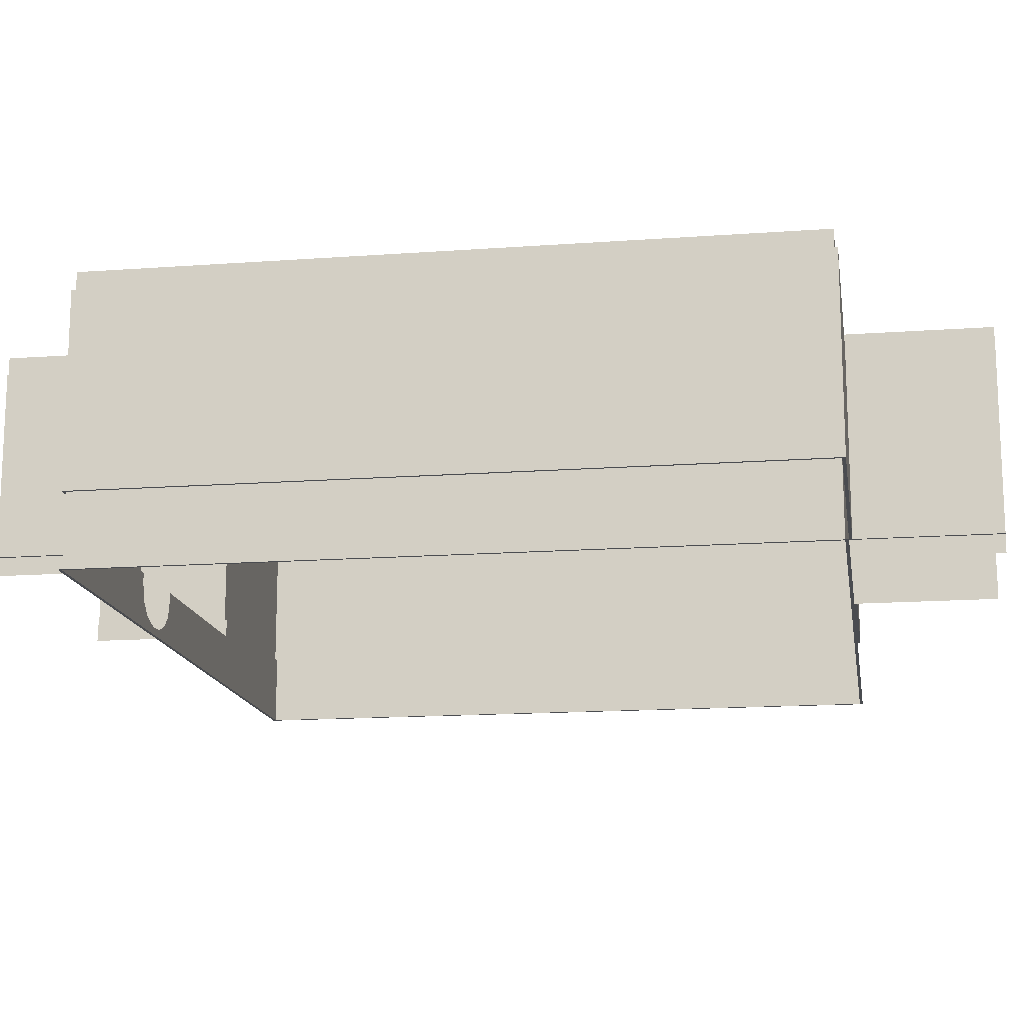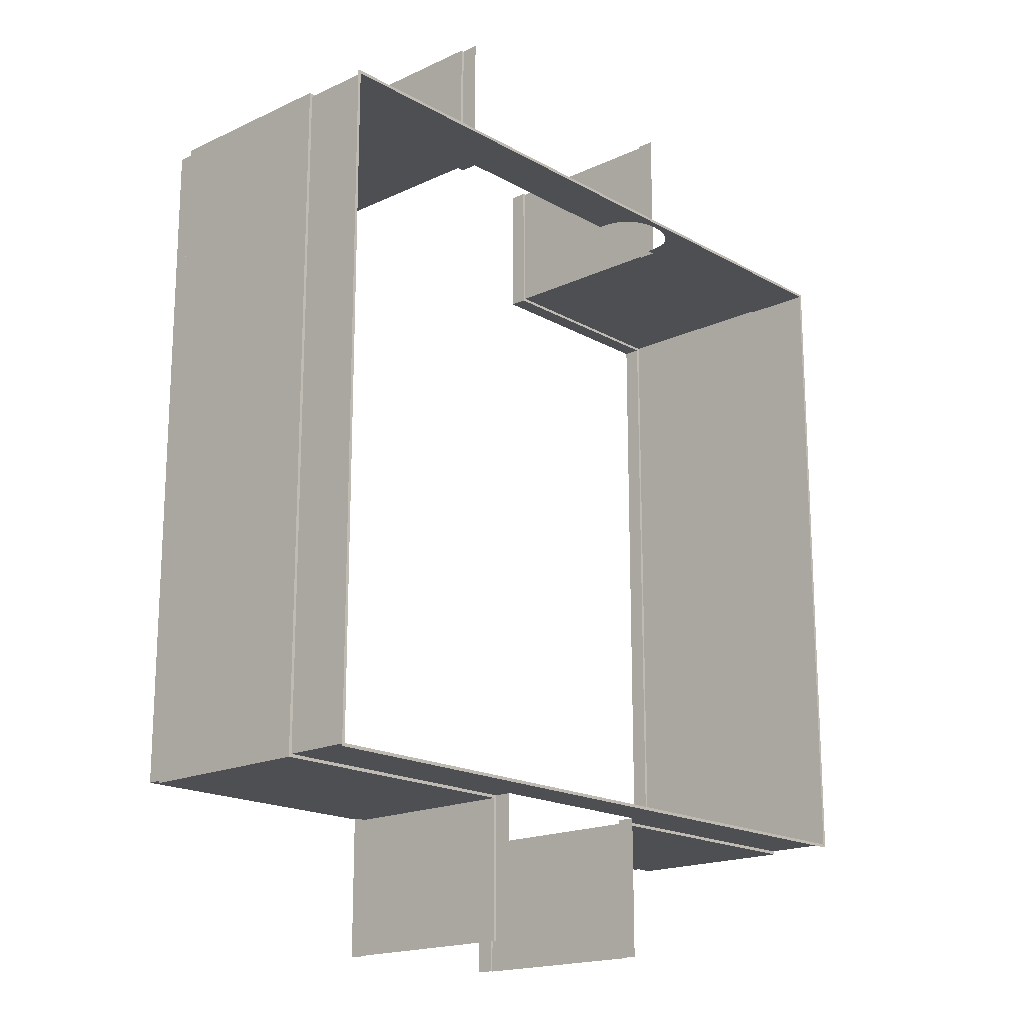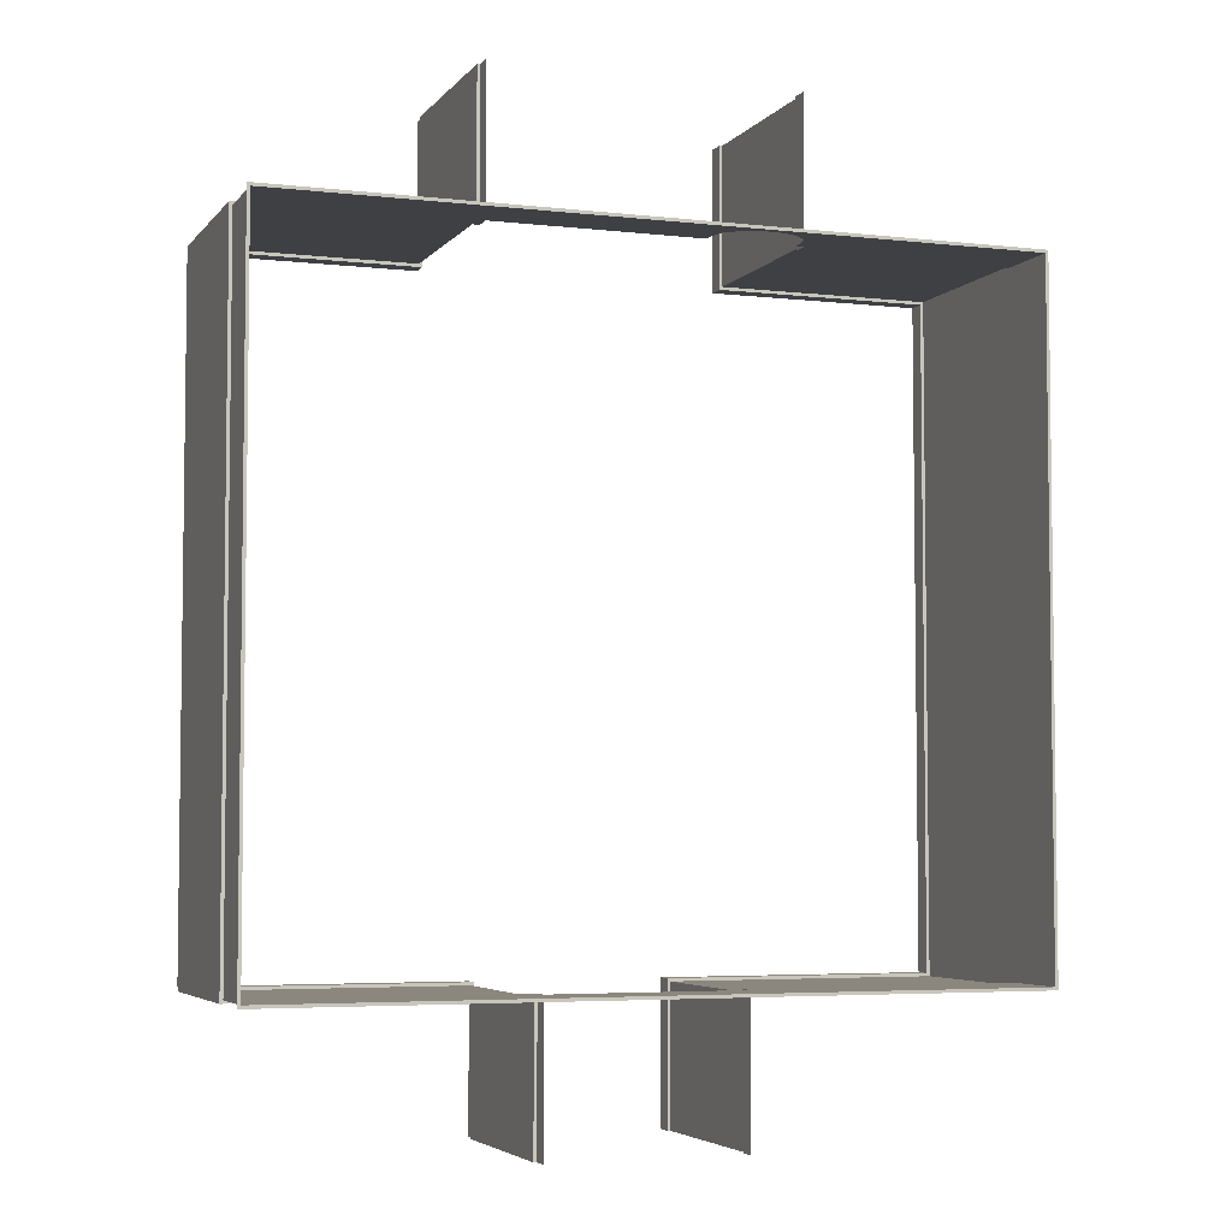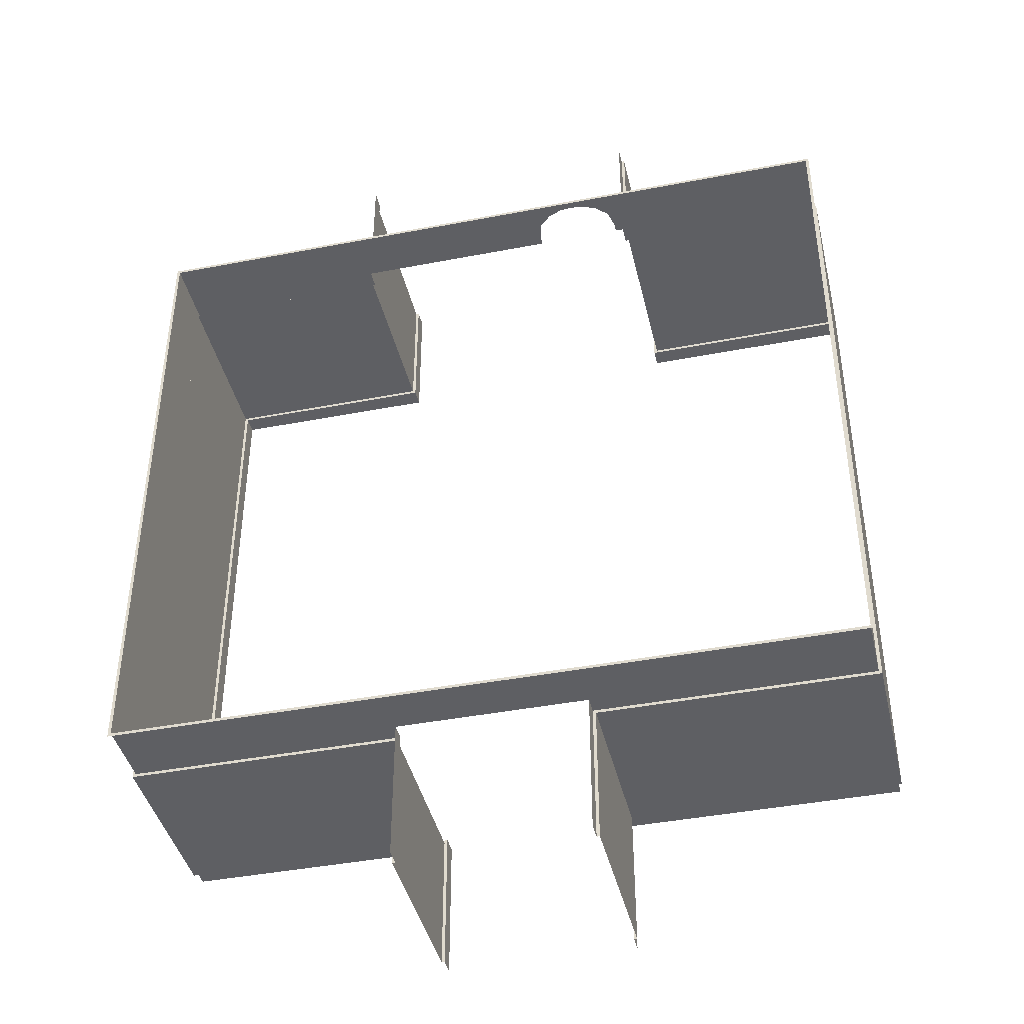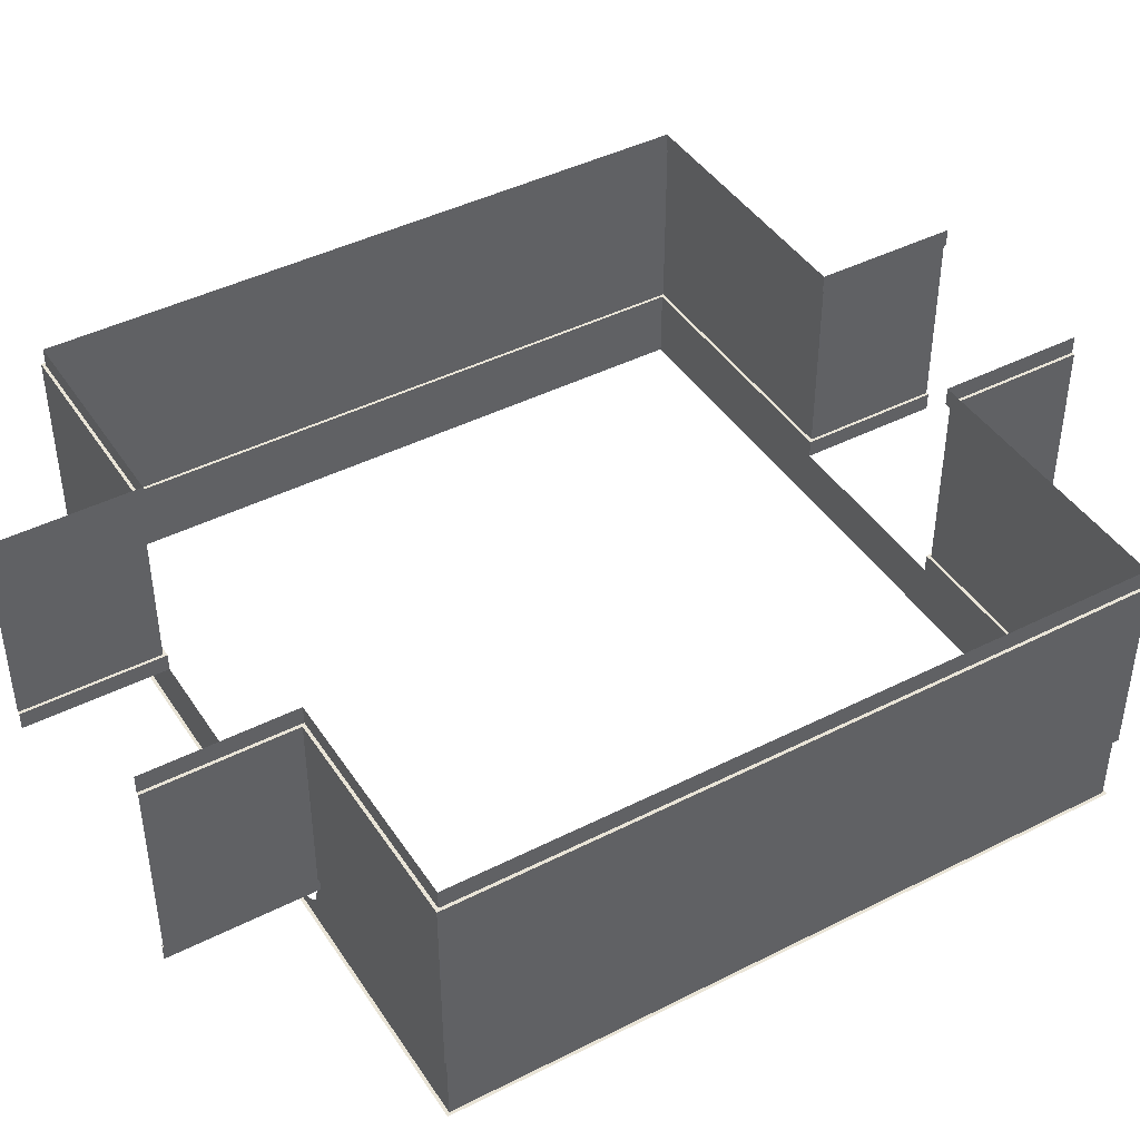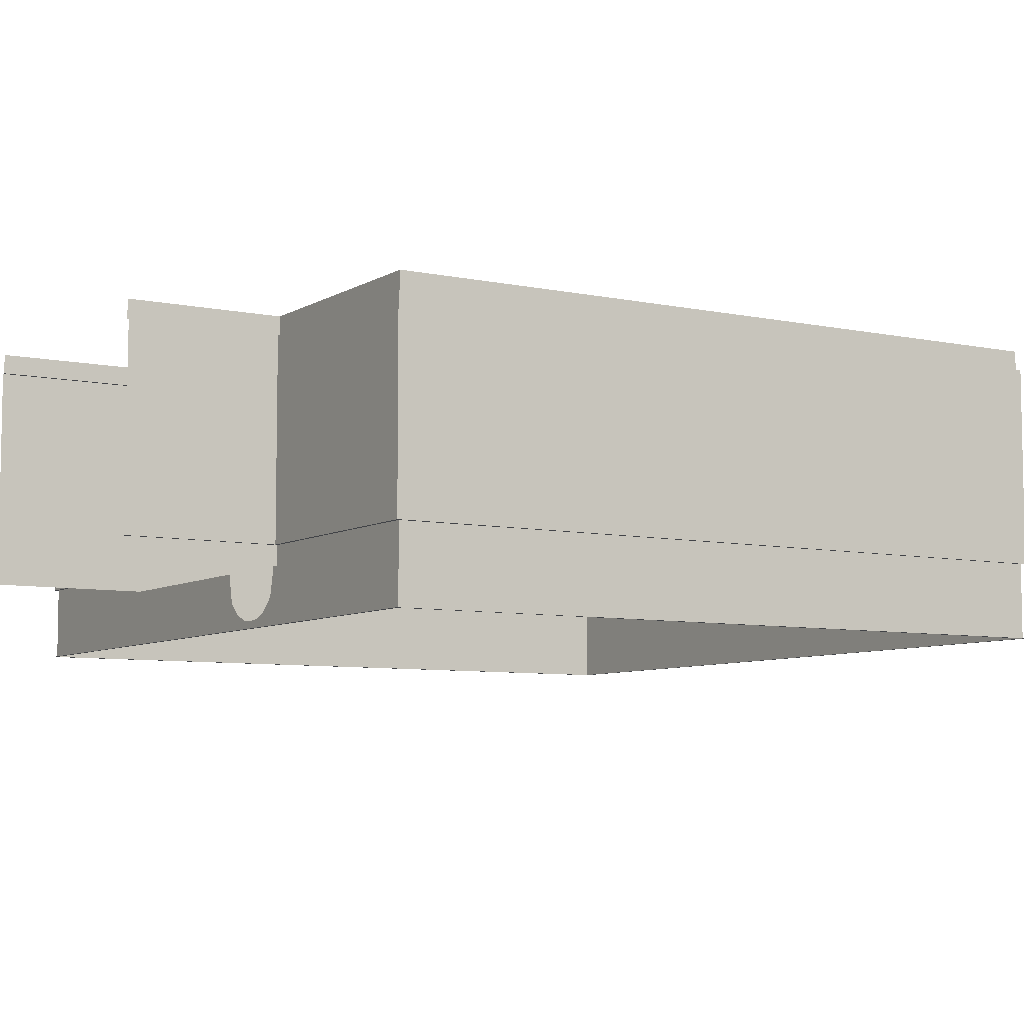
<metadata>
{"format":"obj","ext":"obj","renderer":"f3d","projection":"perspective","resolution":1024,"background":"white","views":[{"elev":-15.1,"azim":98.9,"up":"+Y"},{"elev":-18.0,"azim":-47.6,"up":"+Z"},{"elev":-4.7,"azim":-20.0,"up":"+Z"},{"elev":-41.9,"azim":13.1,"up":"+Z"},{"elev":43.3,"azim":59.1,"up":"+Y"},{"elev":-7.0,"azim":58.3,"up":"+Y"}]}
</metadata>
<code>
o object_static_bridgeRoomWall_Cube.004
v -11.11 13.85 21.59
v -11.31 1.868 21.79
v -11.31 13.85 21.79
v -11.11 1.868 21.59
v -11.11 0.7114 21.59
v -11.11 15.01 21.59
v 8.651 1.868 21.79
v 8.451 13.85 21.59
v 8.451 15.01 21.59
v 8.451 0.7114 21.59
v 8.451 1.868 21.59
v -7.565 0.7114 -30.97
v -7.565 1.868 -30.97
v -7.765 13.85 -30.97
v -7.765 1.868 -30.97
v -7.565 13.85 -21.67
v -7.765 1.868 -21.87
v -7.765 13.85 -21.87
v -7.565 13.85 -30.97
v -7.565 1.868 -21.67
v -7.565 0.7114 -21.67
v -7.565 15.01 -21.67
v -7.565 15.01 -30.97
v -25.26 15.01 -21.67
v 8.651 13.85 21.79
v 22.6 13.85 21.59
v 22.8 1.868 21.79
v 22.8 13.85 21.79
v 22.6 1.868 21.59
v 22.6 15.01 21.59
v 4.835 0.7114 -30.97
v 4.835 1.868 -30.97
v 5.035 13.85 -30.97
v 5.035 1.868 -30.97
v 4.835 13.85 -21.67
v 5.035 1.868 -21.87
v 5.035 13.85 -21.87
v 4.835 13.85 -30.97
v 4.835 1.868 -21.67
v 4.835 0.7114 -21.67
v 4.835 15.01 -21.67
v 4.835 15.01 -30.97
v 22.6 13.85 -21.67
v 22.8 1.868 -21.87
v 22.8 13.85 -21.87
v 22.6 1.868 -21.67
v 22.6 15.01 -21.67
v 22.6 -2.669 21.59
v 22.6 -2.669 -21.67
v 22.8 -2.669 21.79
v 22.8 -2.669 -21.87
v 2.292 0.7114 21.59
v 2.559 -0.9957 21.59
v 2.292 0.1837 21.59
v 3.372 -1.757 21.59
v 5.106 -2.669 21.59
v 7.921 0.7114 21.59
v 7.921 0.1837 21.59
v 7.653 -0.9957 21.59
v 6.84 -1.757 21.59
v 5.106 -2.204 21.59
v 5.947 -2.131 21.59
v 4.265 -2.131 21.59
v -25.26 15.01 21.59
v -25.26 13.85 21.59
v -25.46 13.85 21.79
v -25.46 1.868 21.79
v -25.26 1.868 21.59
v -25.46 -2.669 21.79
v -25.26 -2.669 21.59
v -25.26 13.85 -21.67
v -25.46 13.85 -21.87
v -25.46 1.868 -21.87
v -25.26 1.868 -21.67
v -25.26 -2.669 -21.67
v -25.46 -2.669 -21.87
v 5.106 -2.669 21.79
v 8.451 15.01 30.89
v 8.451 13.85 30.89
v 8.651 13.85 30.89
v 8.451 0.7114 30.89
v 8.451 1.868 30.89
v 8.651 1.868 30.89
v -11.31 1.868 30.89
v -11.11 1.868 30.89
v -11.11 0.7114 30.89
v -11.31 13.85 30.89
v -11.11 13.85 30.89
v -11.11 15.01 30.89
f 86 5 4 85
f 85 4 2 84
f 84 2 3 87
f 88 1 6 89
f 87 3 1 88
f 5 70 68 4
f 4 68 67 2
f 2 67 66 3
f 1 65 64 6
f 3 66 65 1
f 80 79 8 25
f 79 78 9 8
f 83 80 25 7
f 82 83 7 11
f 81 82 11 10
f 12 13 20 21
f 13 15 17 20
f 15 14 18 17
f 19 23 22 16
f 14 19 16 18
f 21 20 74 75
f 20 17 73 74
f 17 18 72 73
f 16 22 24 71
f 18 16 71 72
f 10 11 29 48
f 11 7 27 29
f 7 25 28 27
f 8 9 30 26
f 25 8 26 28
f 31 40 39 32
f 32 39 36 34
f 34 36 37 33
f 38 35 41 42
f 33 37 35 38
f 40 49 46 39
f 39 46 44 36
f 36 44 45 37
f 35 43 47 41
f 37 45 43 35
f 73 67 68 74
f 70 54 53
f 5 52 54 70
f 70 53 55
f 72 66 67 73
f 69 70 56 77
f 77 56 48 50
f 10 48 58 57
f 48 59 58
f 48 60 59
f 21 75 49 40
f 76 51 49 75
f 24 64 65 71
f 48 62 60
f 70 55 63
f 62 48 56 61
f 56 70 63 61
f 71 65 66 72
f 74 68 70 75
f 70 69 76 75
f 48 49 51 50
f 43 45 28 26
f 46 49 48 29
f 47 43 26 30
f 44 46 29 27
f 45 44 27 28

</code>
